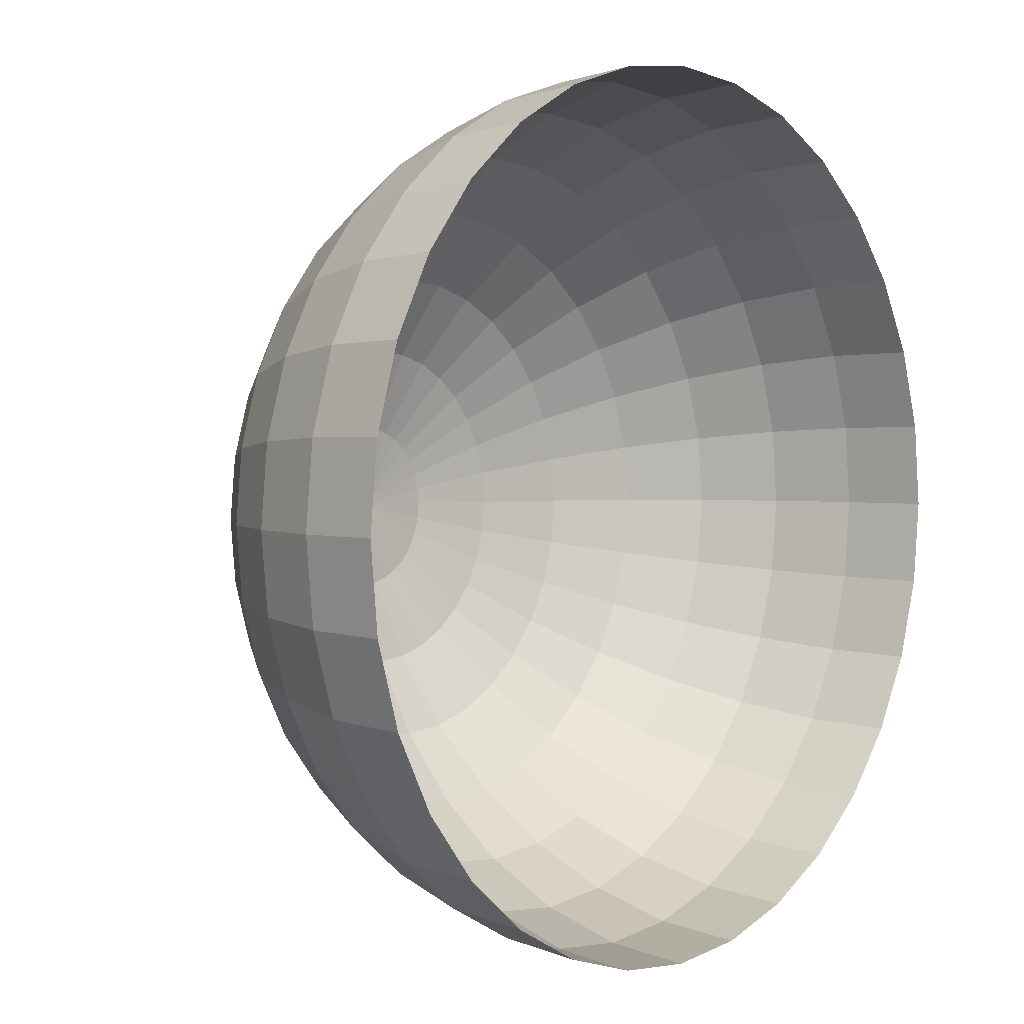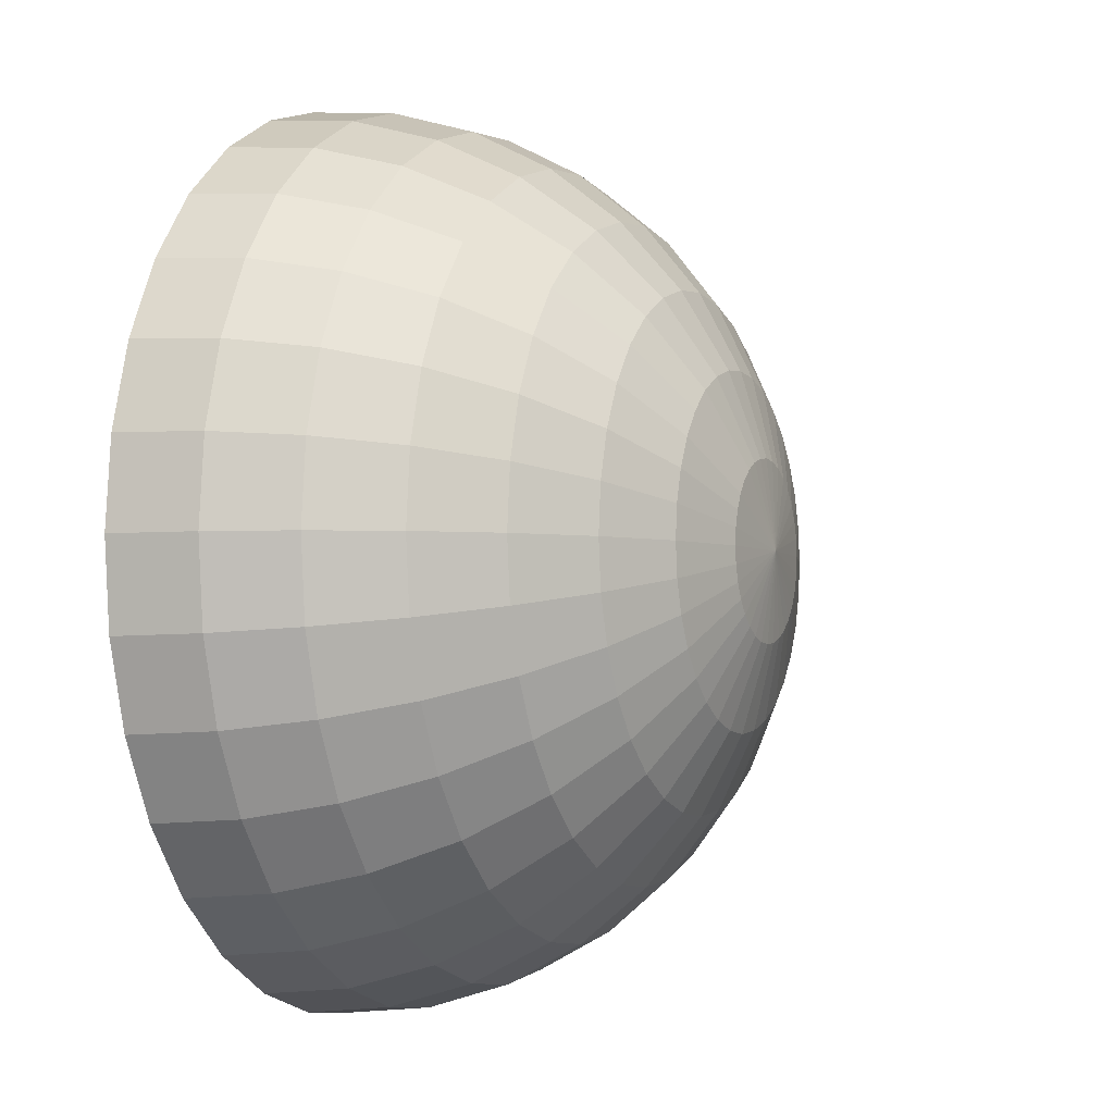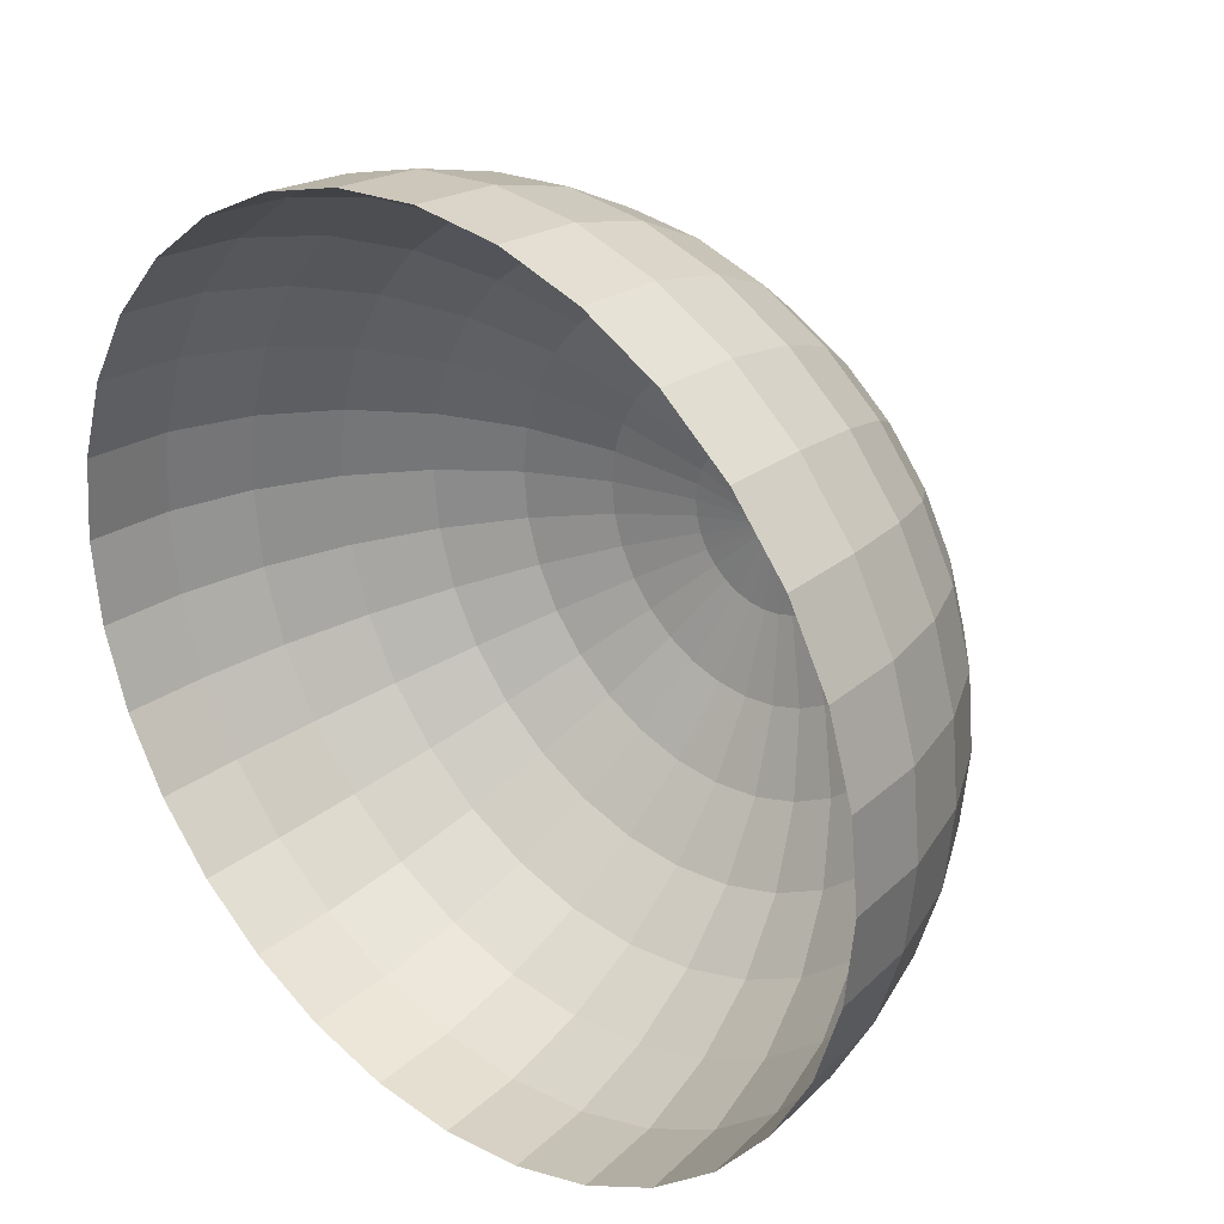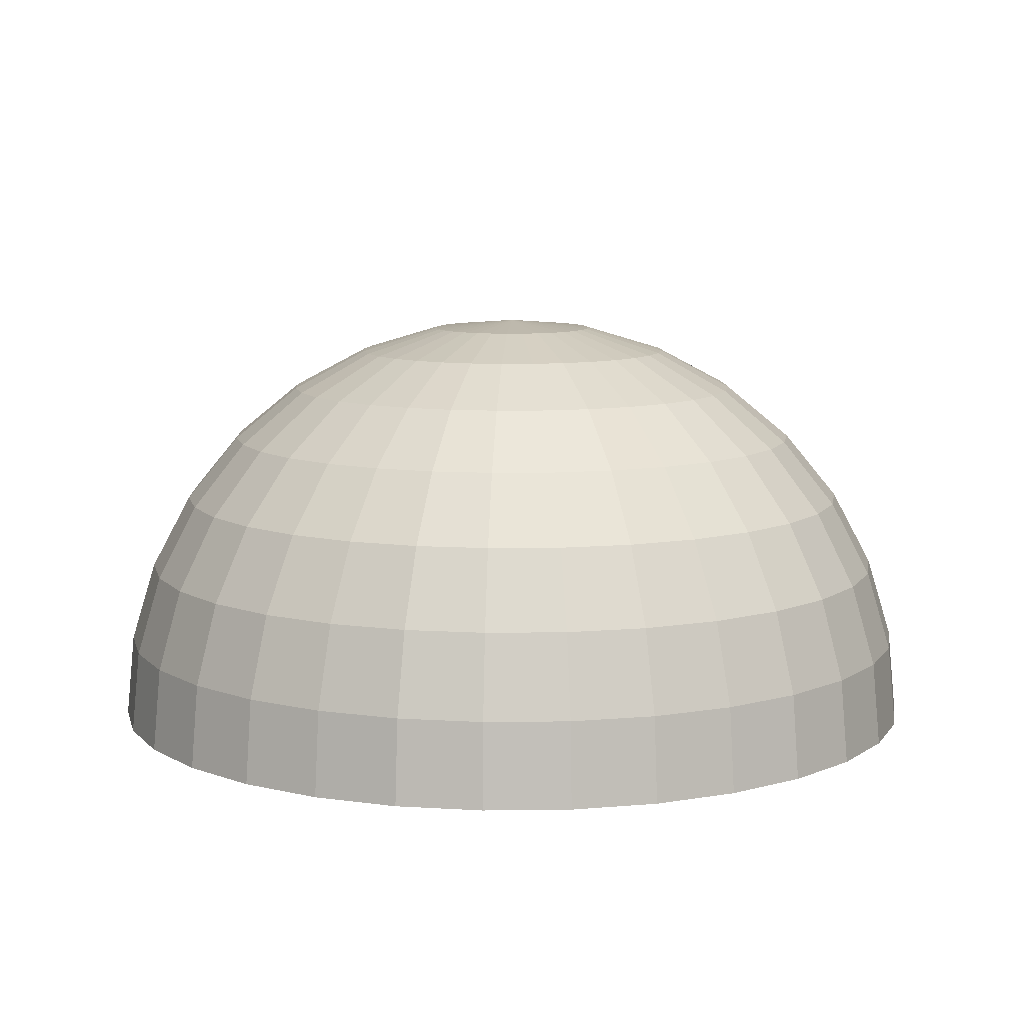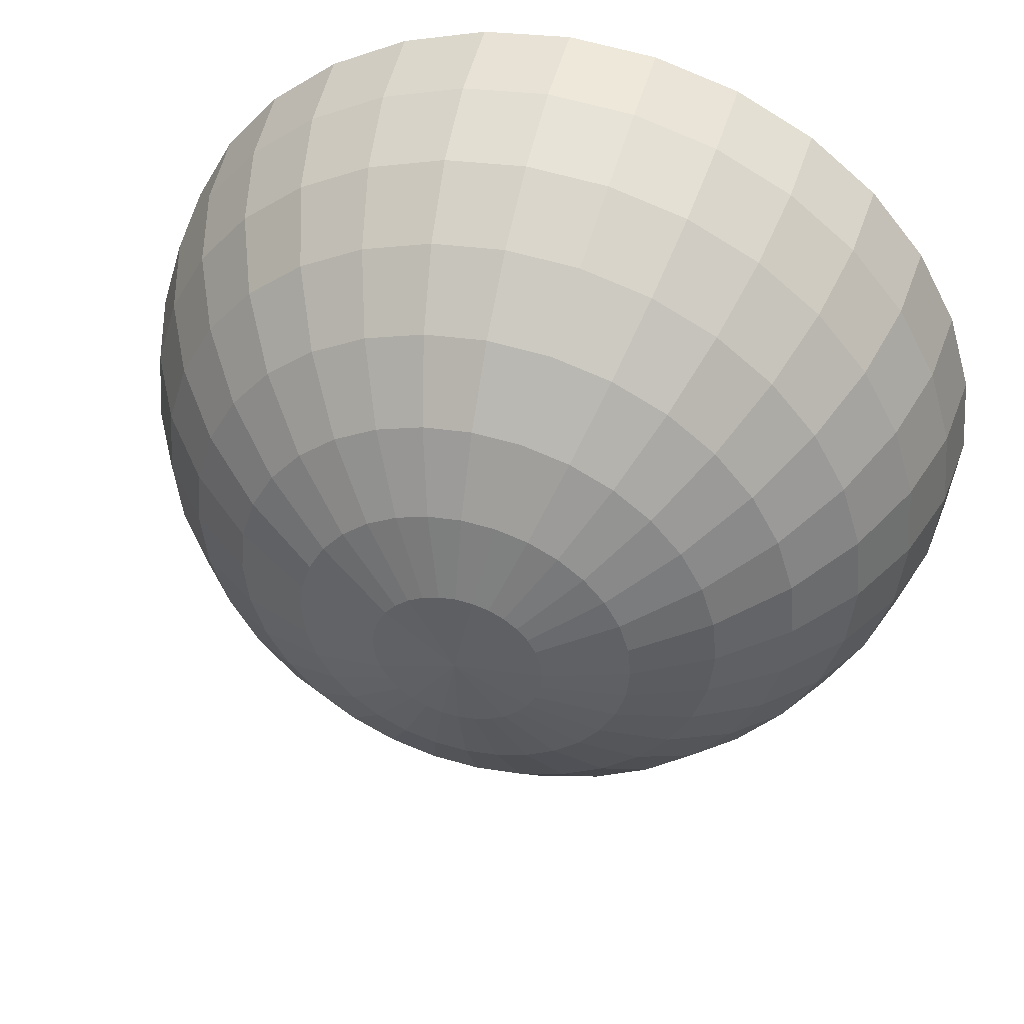
<metadata>
{"format":"obj","ext":"obj","renderer":"f3d","projection":"perspective","resolution":1024,"background":"white","views":[{"elev":2.7,"azim":-49.4,"up":"+Z"},{"elev":-3.6,"azim":113.7,"up":"+Z"},{"elev":29.3,"azim":42.1,"up":"+Z"},{"elev":9.4,"azim":-41.3,"up":"+Y"},{"elev":44.9,"azim":-165.2,"up":"+Z"}]}
</metadata>
<code>
o Sphere
v 0 0.8315 -0.5556
v 0 0.5556 -0.8315
v 0 0.1951 -0.9808
v 0 0 -1
v 0.03806 0.9808 -0.1913
v 0.07466 0.9239 -0.3753
v 0.1084 0.8315 -0.5449
v 0.1379 0.7071 -0.6935
v 0.1622 0.5556 -0.8155
v 0.1802 0.3827 -0.9061
v 0.1913 0.1951 -0.9619
v 0.1951 0 -0.9808
v 0.07466 0.9808 -0.1802
v 0.1464 0.9239 -0.3536
v 0.2126 0.8315 -0.5133
v 0.2706 0.7071 -0.6533
v 0.3182 0.5556 -0.7682
v 0.3536 0.3827 -0.8536
v 0.3753 0.1951 -0.9061
v 0.3827 0 -0.9239
v 0.1084 0.9808 -0.1622
v 0.2126 0.9239 -0.3182
v 0.3087 0.8315 -0.4619
v 0.3928 0.7071 -0.5879
v 0.4619 0.5556 -0.6913
v 0.5133 0.3827 -0.7682
v 0.5449 0.1951 -0.8155
v 0.5556 0 -0.8315
v 0.1379 0.9808 -0.1379
v 0.2706 0.9239 -0.2706
v 0.3928 0.8315 -0.3928
v 0.5 0.7071 -0.5
v 0.5879 0.5556 -0.5879
v 0.6533 0.3827 -0.6533
v 0.6935 0.1951 -0.6935
v 0.7071 0 -0.7071
v 0.1622 0.9808 -0.1084
v 0.3182 0.9239 -0.2126
v 0.4619 0.8315 -0.3087
v 0.5879 0.7071 -0.3928
v 0.6913 0.5556 -0.4619
v 0.7682 0.3827 -0.5133
v 0.8155 0.1951 -0.5449
v 0.8315 0 -0.5556
v 0 1 0
v 0.1802 0.9808 -0.07466
v 0.3536 0.9239 -0.1464
v 0.5133 0.8315 -0.2126
v 0.6533 0.7071 -0.2706
v 0.7682 0.5556 -0.3182
v 0.8536 0.3827 -0.3536
v 0.9061 0.1951 -0.3753
v 0.9239 0 -0.3827
v 0.1913 0.9808 -0.03806
v 0.3753 0.9239 -0.07466
v 0.5449 0.8315 -0.1084
v 0.6935 0.7071 -0.1379
v 0.8155 0.5556 -0.1622
v 0.9061 0.3827 -0.1802
v 0.9619 0.1951 -0.1913
v 0.9808 0 -0.1951
v 0.1951 0.9808 0
v 0.3827 0.9239 0
v 0.5556 0.8315 0
v 0.7071 0.7071 -0
v 0.8315 0.5556 0
v 0.9239 0.3827 -0
v 0.9808 0.1951 0
v 1 0 0
v 0.1913 0.9808 0.03806
v 0.3753 0.9239 0.07466
v 0.5449 0.8315 0.1084
v 0.6935 0.7071 0.1379
v 0.8155 0.5556 0.1622
v 0.9061 0.3827 0.1802
v 0.9619 0.1951 0.1913
v 0.9808 0 0.1951
v 0.1802 0.9808 0.07466
v 0.3536 0.9239 0.1464
v 0.5133 0.8315 0.2126
v 0.6533 0.7071 0.2706
v 0.7682 0.5556 0.3182
v 0.8536 0.3827 0.3536
v 0.9061 0.1951 0.3753
v 0.9239 0 0.3827
v 0.1622 0.9808 0.1084
v 0.3182 0.9239 0.2126
v 0.4619 0.8315 0.3087
v 0.5879 0.7071 0.3928
v 0.6913 0.5556 0.4619
v 0.7682 0.3827 0.5133
v 0.8155 0.1951 0.5449
v 0.8315 0 0.5556
v 0.1379 0.9808 0.1379
v 0.2706 0.9239 0.2706
v 0.3928 0.8315 0.3928
v 0.5 0.7071 0.5
v 0.5879 0.5556 0.5879
v 0.6533 0.3827 0.6533
v 0.6935 0.1951 0.6935
v 0.7071 0 0.7071
v 0.1084 0.9808 0.1622
v 0.2126 0.9239 0.3182
v 0.3087 0.8315 0.4619
v 0.3928 0.7071 0.5879
v 0.4619 0.5556 0.6913
v 0.5133 0.3827 0.7682
v 0.5449 0.1951 0.8155
v 0.5556 0 0.8315
v 0.07466 0.9808 0.1802
v 0.1464 0.9239 0.3536
v 0.2126 0.8315 0.5133
v 0.2706 0.7071 0.6533
v 0.3182 0.5556 0.7682
v 0.3536 0.3827 0.8536
v 0.3753 0.1951 0.9061
v 0.3827 0 0.9239
v 0.03806 0.9808 0.1913
v 0.07466 0.9239 0.3753
v 0.1084 0.8315 0.5449
v 0.1379 0.7071 0.6935
v 0.1622 0.5556 0.8155
v 0.1802 0.3827 0.9061
v 0.1913 0.1951 0.9619
v 0.1951 0 0.9808
v -0 0.9808 0.1951
v -0 0.9239 0.3827
v -0 0.8315 0.5556
v -0 0.7071 0.7071
v -0 0.5556 0.8315
v 0 0.3827 0.9239
v -0 0.1951 0.9808
v -0 0 1
v -0.03806 0.9808 0.1913
v -0.07466 0.9239 0.3753
v -0.1084 0.8315 0.5449
v -0.1379 0.7071 0.6935
v -0.1622 0.5556 0.8155
v -0.1802 0.3827 0.9061
v -0.1913 0.1951 0.9619
v -0.1951 0 0.9808
v -0.07466 0.9808 0.1802
v -0.1464 0.9239 0.3536
v -0.2126 0.8315 0.5133
v -0.2706 0.7071 0.6533
v -0.3182 0.5556 0.7682
v -0.3536 0.3827 0.8536
v -0.3753 0.1951 0.9061
v -0.3827 0 0.9239
v -0.1084 0.9808 0.1622
v -0.2126 0.9239 0.3182
v -0.3087 0.8315 0.4619
v -0.3928 0.7071 0.5879
v -0.4619 0.5556 0.6913
v -0.5133 0.3827 0.7682
v -0.5449 0.1951 0.8155
v -0.5556 0 0.8315
v -0.1379 0.9808 0.1379
v -0.2706 0.9239 0.2706
v -0.3928 0.8315 0.3928
v -0.5 0.7071 0.5
v -0.5879 0.5556 0.5879
v -0.6533 0.3827 0.6533
v -0.6935 0.1951 0.6935
v -0.7071 0 0.7071
v -0.1622 0.9808 0.1084
v -0.3182 0.9239 0.2126
v -0.4619 0.8315 0.3087
v -0.5879 0.7071 0.3928
v -0.6913 0.5556 0.4619
v -0.7682 0.3827 0.5133
v -0.8155 0.1951 0.5449
v -0.8315 0 0.5556
v -0.1802 0.9808 0.07466
v -0.3536 0.9239 0.1464
v -0.5133 0.8315 0.2126
v -0.6533 0.7071 0.2706
v -0.7682 0.5556 0.3182
v -0.8536 0.3827 0.3536
v -0.9061 0.1951 0.3753
v -0.9239 0 0.3827
v -0.1913 0.9808 0.03806
v -0.3753 0.9239 0.07466
v -0.5449 0.8315 0.1084
v -0.6935 0.7071 0.1379
v -0.8155 0.5556 0.1622
v -0.9061 0.3827 0.1802
v -0.9619 0.1951 0.1913
v -0.9808 0 0.1951
v -0.1951 0.9808 -0
v -0.3827 0.9239 -0
v -0.5556 0.8315 -0
v -0.7071 0.7071 -0
v -0.8315 0.5556 -0
v -0.9239 0.3827 -0
v -0.9808 0.1951 -0
v -1 0 -0
v -0.1913 0.9808 -0.03806
v -0.3753 0.9239 -0.07466
v -0.5449 0.8315 -0.1084
v -0.6935 0.7071 -0.1379
v -0.8155 0.5556 -0.1622
v -0.9061 0.3827 -0.1802
v -0.9619 0.1951 -0.1913
v -0.9808 0 -0.1951
v -0.1802 0.9808 -0.07466
v -0.3536 0.9239 -0.1464
v -0.5133 0.8315 -0.2126
v -0.6533 0.7071 -0.2706
v -0.7682 0.5556 -0.3182
v -0.8536 0.3827 -0.3536
v -0.9061 0.1951 -0.3753
v -0.9239 0 -0.3827
v -0.1622 0.9808 -0.1084
v -0.3182 0.9239 -0.2126
v -0.4619 0.8315 -0.3087
v -0.5879 0.7071 -0.3928
v -0.6913 0.5556 -0.4619
v -0.7682 0.3827 -0.5133
v -0.8155 0.1951 -0.5449
v -0.8315 0 -0.5556
v -0.1379 0.9808 -0.1379
v -0.2706 0.9239 -0.2706
v -0.3928 0.8315 -0.3928
v -0.5 0.7071 -0.5
v -0.5879 0.5556 -0.5879
v -0.6533 0.3827 -0.6533
v -0.6935 0.1951 -0.6935
v -0.7071 0 -0.7071
v -0.1084 0.9808 -0.1622
v -0.2126 0.9239 -0.3182
v -0.3087 0.8315 -0.4619
v -0.3928 0.7071 -0.5879
v -0.4619 0.5556 -0.6913
v -0.5133 0.3827 -0.7682
v -0.5449 0.1951 -0.8155
v -0.5556 0 -0.8315
v -0.07466 0.9808 -0.1802
v -0.1464 0.9239 -0.3536
v -0.2126 0.8315 -0.5133
v -0.2706 0.7071 -0.6533
v -0.3182 0.5556 -0.7682
v -0.3536 0.3827 -0.8536
v -0.3753 0.1951 -0.9061
v -0.3827 0 -0.9239
v -0.03806 0.9808 -0.1913
v -0.07466 0.9239 -0.3753
v -0.1084 0.8315 -0.5449
v -0.1379 0.7071 -0.6935
v -0.1622 0.5556 -0.8155
v -0.1802 0.3827 -0.9061
v -0.1913 0.1951 -0.9619
v -0.1951 0 -0.9808
v 0 0.9808 -0.1951
v 0 0.9239 -0.3827
v 0 0.7071 -0.7071
v 0 0.3827 -0.9239
f 4 12 11 3
f 254 5 45
f 255 6 5 254
f 1 7 6 255
f 256 8 7 1
f 2 9 8 256
f 257 10 9 2
f 3 11 10 257
f 11 19 18 10
f 12 20 19 11
f 5 13 45
f 6 14 13 5
f 7 15 14 6
f 8 16 15 7
f 9 17 16 8
f 10 18 17 9
f 15 23 22 14
f 16 24 23 15
f 17 25 24 16
f 18 26 25 17
f 19 27 26 18
f 20 28 27 19
f 13 21 45
f 14 22 21 13
f 27 35 34 26
f 28 36 35 27
f 21 29 45
f 22 30 29 21
f 23 31 30 22
f 24 32 31 23
f 25 33 32 24
f 26 34 33 25
f 32 40 39 31
f 33 41 40 32
f 34 42 41 33
f 35 43 42 34
f 36 44 43 35
f 29 37 45
f 30 38 37 29
f 31 39 38 30
f 44 53 52 43
f 37 46 45
f 38 47 46 37
f 39 48 47 38
f 40 49 48 39
f 41 50 49 40
f 42 51 50 41
f 43 52 51 42
f 50 58 57 49
f 51 59 58 50
f 52 60 59 51
f 53 61 60 52
f 46 54 45
f 47 55 54 46
f 48 56 55 47
f 49 57 56 48
f 54 62 45
f 55 63 62 54
f 56 64 63 55
f 57 65 64 56
f 58 66 65 57
f 59 67 66 58
f 60 68 67 59
f 61 69 68 60
f 66 74 73 65
f 67 75 74 66
f 68 76 75 67
f 69 77 76 68
f 62 70 45
f 63 71 70 62
f 64 72 71 63
f 65 73 72 64
f 71 79 78 70
f 72 80 79 71
f 73 81 80 72
f 74 82 81 73
f 75 83 82 74
f 76 84 83 75
f 77 85 84 76
f 70 78 45
f 83 91 90 82
f 84 92 91 83
f 85 93 92 84
f 78 86 45
f 79 87 86 78
f 80 88 87 79
f 81 89 88 80
f 82 90 89 81
f 87 95 94 86
f 88 96 95 87
f 89 97 96 88
f 90 98 97 89
f 91 99 98 90
f 92 100 99 91
f 93 101 100 92
f 86 94 45
f 99 107 106 98
f 100 108 107 99
f 101 109 108 100
f 94 102 45
f 95 103 102 94
f 96 104 103 95
f 97 105 104 96
f 98 106 105 97
f 104 112 111 103
f 105 113 112 104
f 106 114 113 105
f 107 115 114 106
f 108 116 115 107
f 109 117 116 108
f 102 110 45
f 103 111 110 102
f 116 124 123 115
f 117 125 124 116
f 110 118 45
f 111 119 118 110
f 112 120 119 111
f 113 121 120 112
f 114 122 121 113
f 115 123 122 114
f 121 129 128 120
f 122 130 129 121
f 123 131 130 122
f 124 132 131 123
f 125 133 132 124
f 118 126 45
f 119 127 126 118
f 120 128 127 119
f 133 141 140 132
f 126 134 45
f 127 135 134 126
f 128 136 135 127
f 129 137 136 128
f 130 138 137 129
f 131 139 138 130
f 132 140 139 131
f 137 145 144 136
f 138 146 145 137
f 139 147 146 138
f 140 148 147 139
f 141 149 148 140
f 134 142 45
f 135 143 142 134
f 136 144 143 135
f 149 157 156 148
f 142 150 45
f 143 151 150 142
f 144 152 151 143
f 145 153 152 144
f 146 154 153 145
f 147 155 154 146
f 148 156 155 147
f 154 162 161 153
f 155 163 162 154
f 156 164 163 155
f 157 165 164 156
f 150 158 45
f 151 159 158 150
f 152 160 159 151
f 153 161 160 152
f 158 166 45
f 159 167 166 158
f 160 168 167 159
f 161 169 168 160
f 162 170 169 161
f 163 171 170 162
f 164 172 171 163
f 165 173 172 164
f 170 178 177 169
f 171 179 178 170
f 172 180 179 171
f 173 181 180 172
f 166 174 45
f 167 175 174 166
f 168 176 175 167
f 169 177 176 168
f 175 183 182 174
f 176 184 183 175
f 177 185 184 176
f 178 186 185 177
f 179 187 186 178
f 180 188 187 179
f 181 189 188 180
f 174 182 45
f 187 195 194 186
f 188 196 195 187
f 189 197 196 188
f 182 190 45
f 183 191 190 182
f 184 192 191 183
f 185 193 192 184
f 186 194 193 185
f 192 200 199 191
f 193 201 200 192
f 194 202 201 193
f 195 203 202 194
f 196 204 203 195
f 197 205 204 196
f 190 198 45
f 191 199 198 190
f 204 212 211 203
f 205 213 212 204
f 198 206 45
f 199 207 206 198
f 200 208 207 199
f 201 209 208 200
f 202 210 209 201
f 203 211 210 202
f 208 216 215 207
f 209 217 216 208
f 210 218 217 209
f 211 219 218 210
f 212 220 219 211
f 213 221 220 212
f 206 214 45
f 207 215 214 206
f 220 228 227 219
f 221 229 228 220
f 214 222 45
f 215 223 222 214
f 216 224 223 215
f 217 225 224 216
f 218 226 225 217
f 219 227 226 218
f 225 233 232 224
f 226 234 233 225
f 227 235 234 226
f 228 236 235 227
f 229 237 236 228
f 222 230 45
f 223 231 230 222
f 224 232 231 223
f 237 245 244 236
f 230 238 45
f 231 239 238 230
f 232 240 239 231
f 233 241 240 232
f 234 242 241 233
f 235 243 242 234
f 236 244 243 235
f 241 249 248 240
f 242 250 249 241
f 243 251 250 242
f 244 252 251 243
f 245 253 252 244
f 238 246 45
f 239 247 246 238
f 240 248 247 239
f 253 4 3 252
f 246 254 45
f 247 255 254 246
f 248 1 255 247
f 249 256 1 248
f 250 2 256 249
f 251 257 2 250
f 252 3 257 251

</code>
